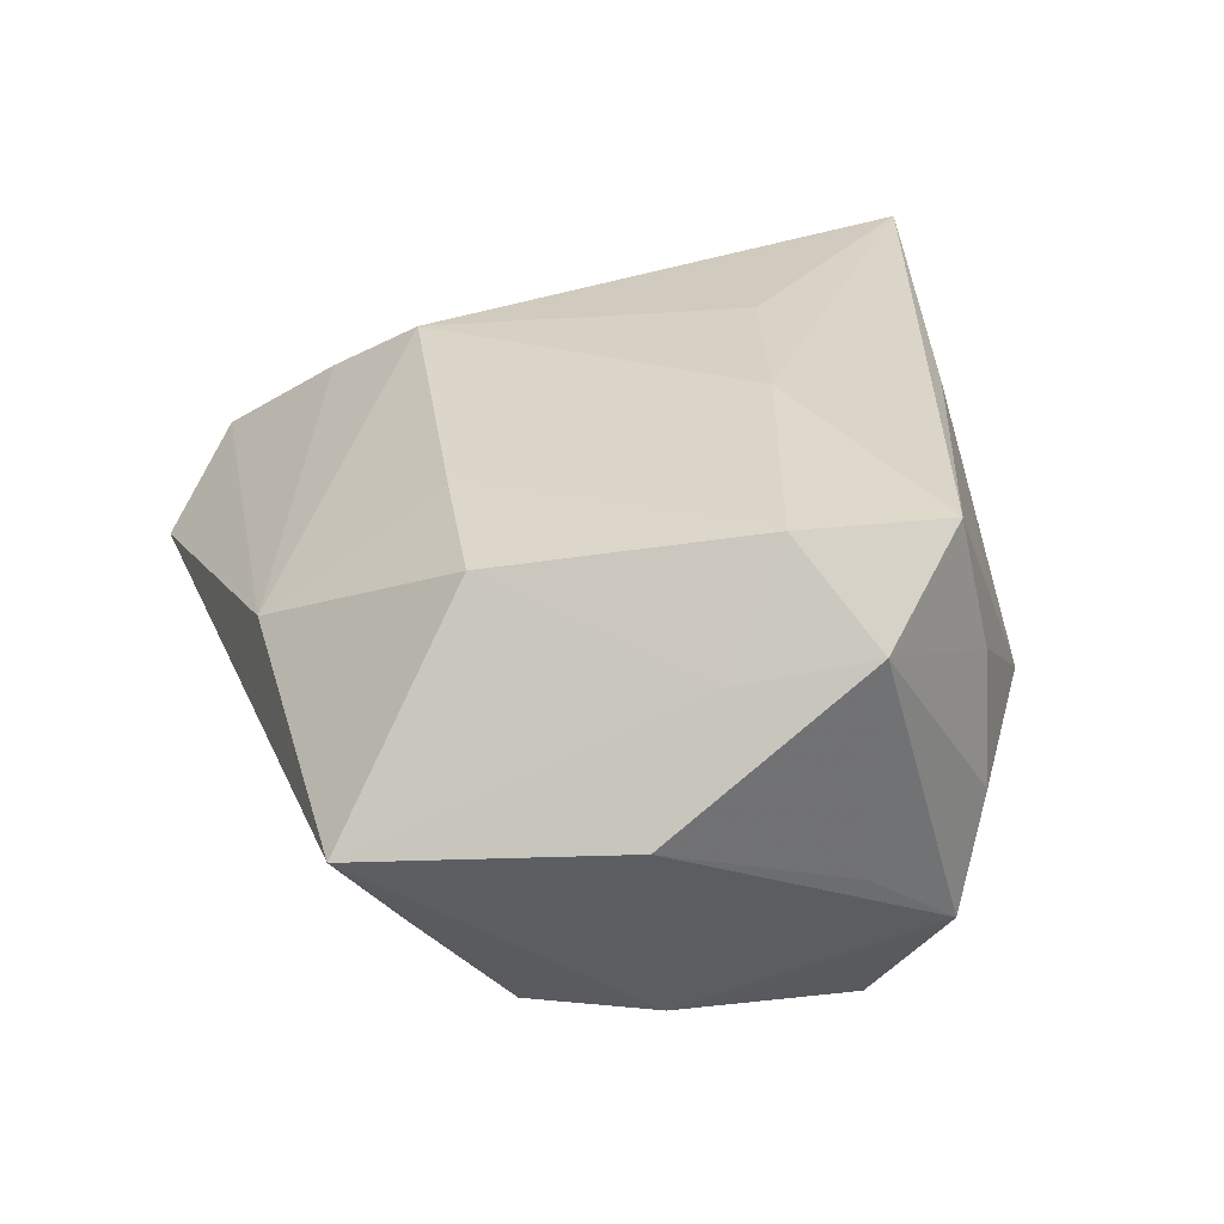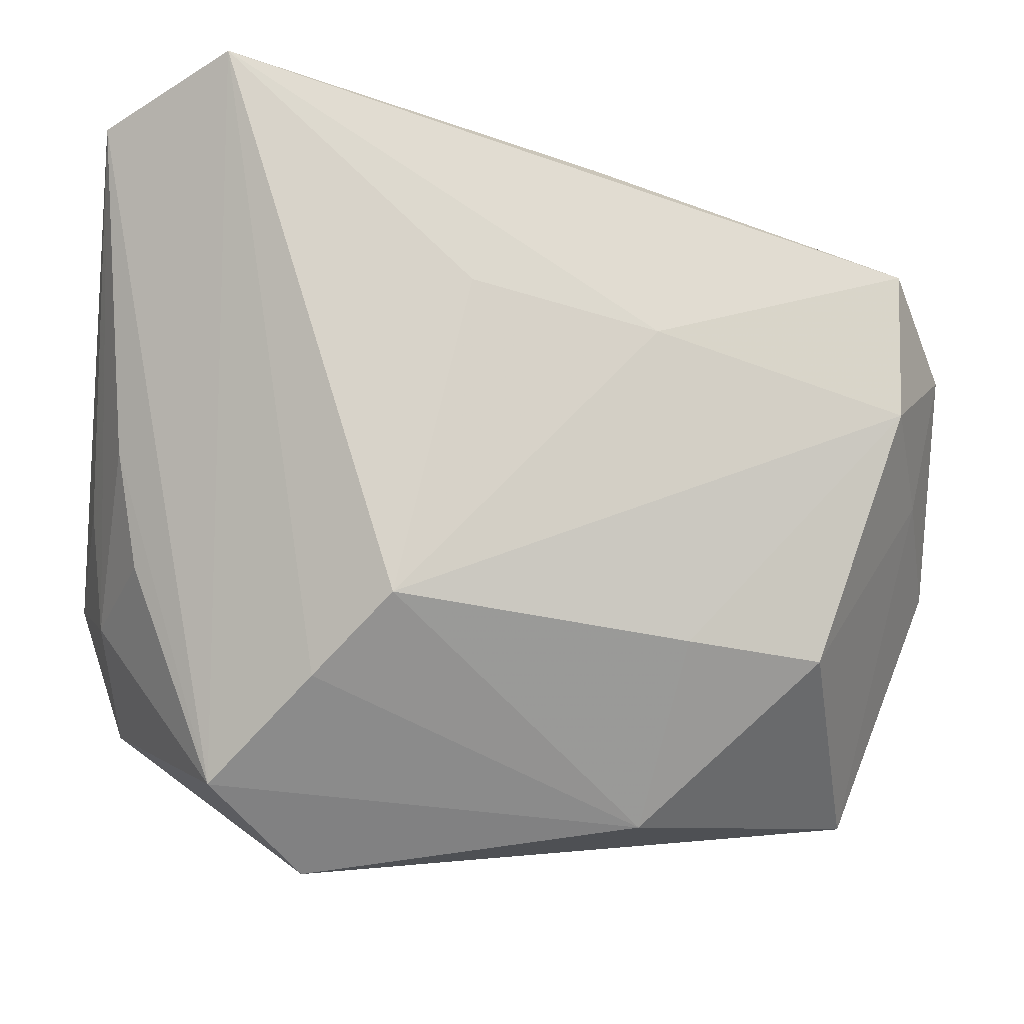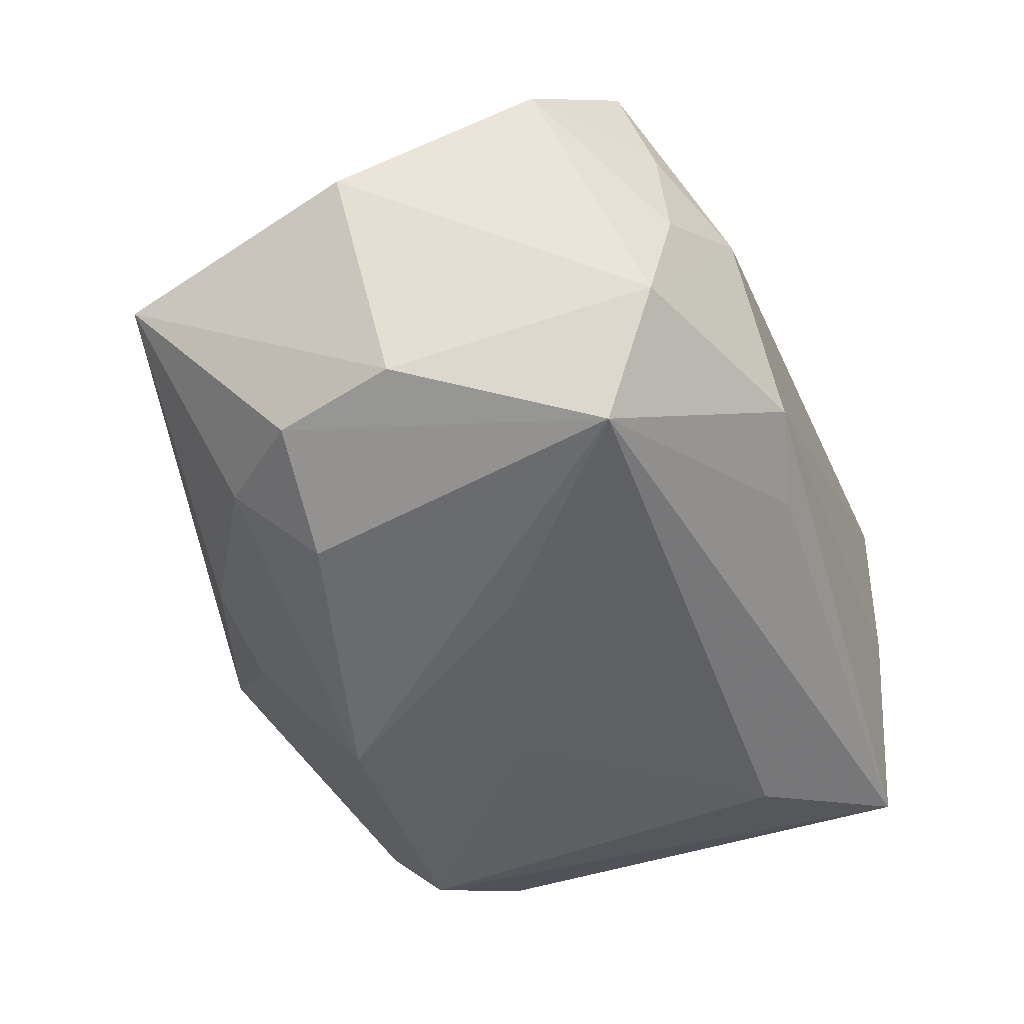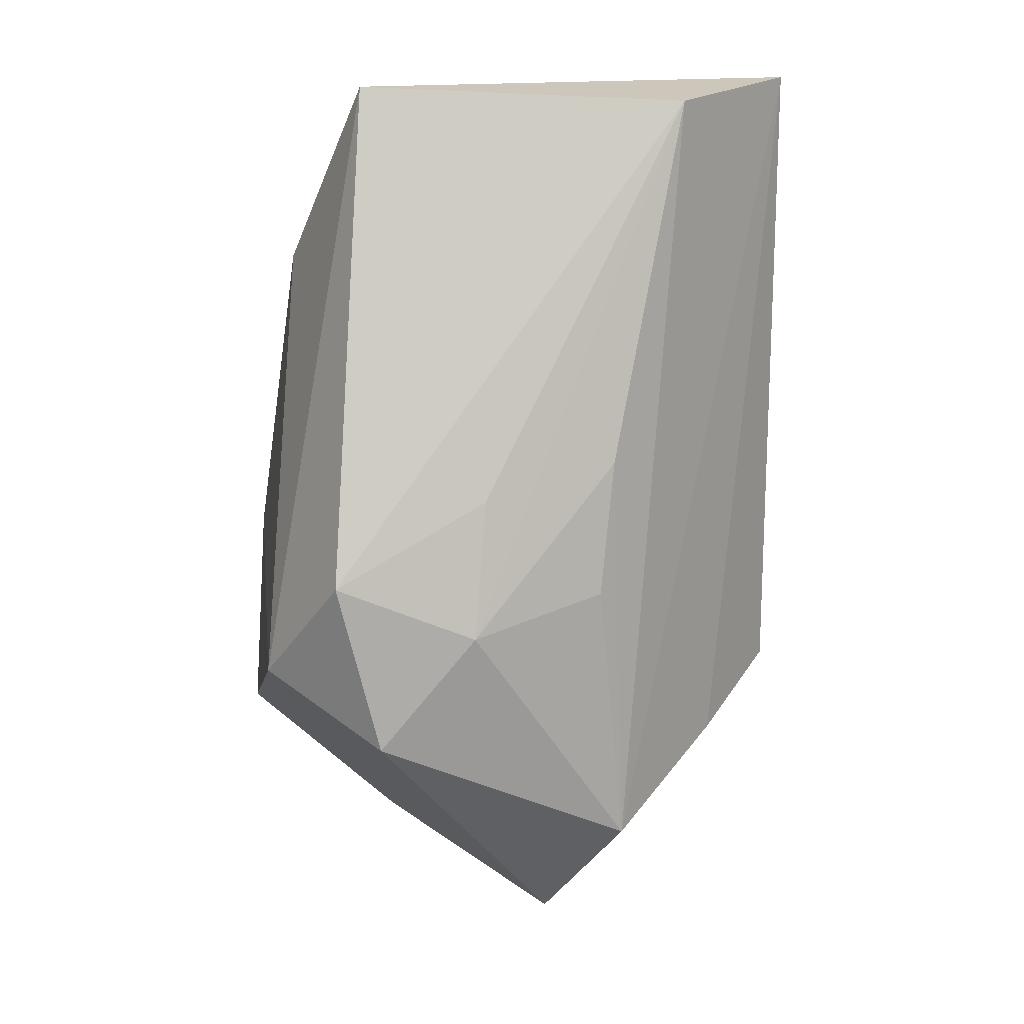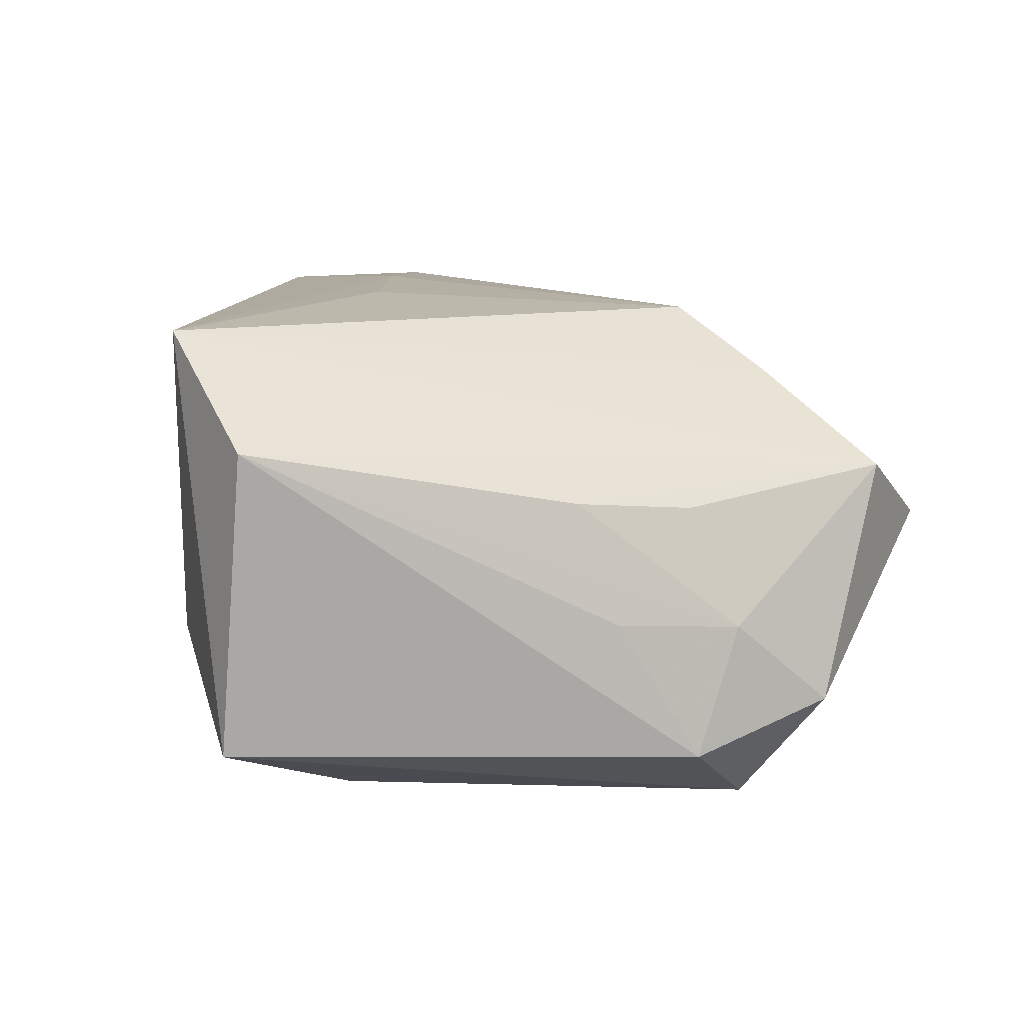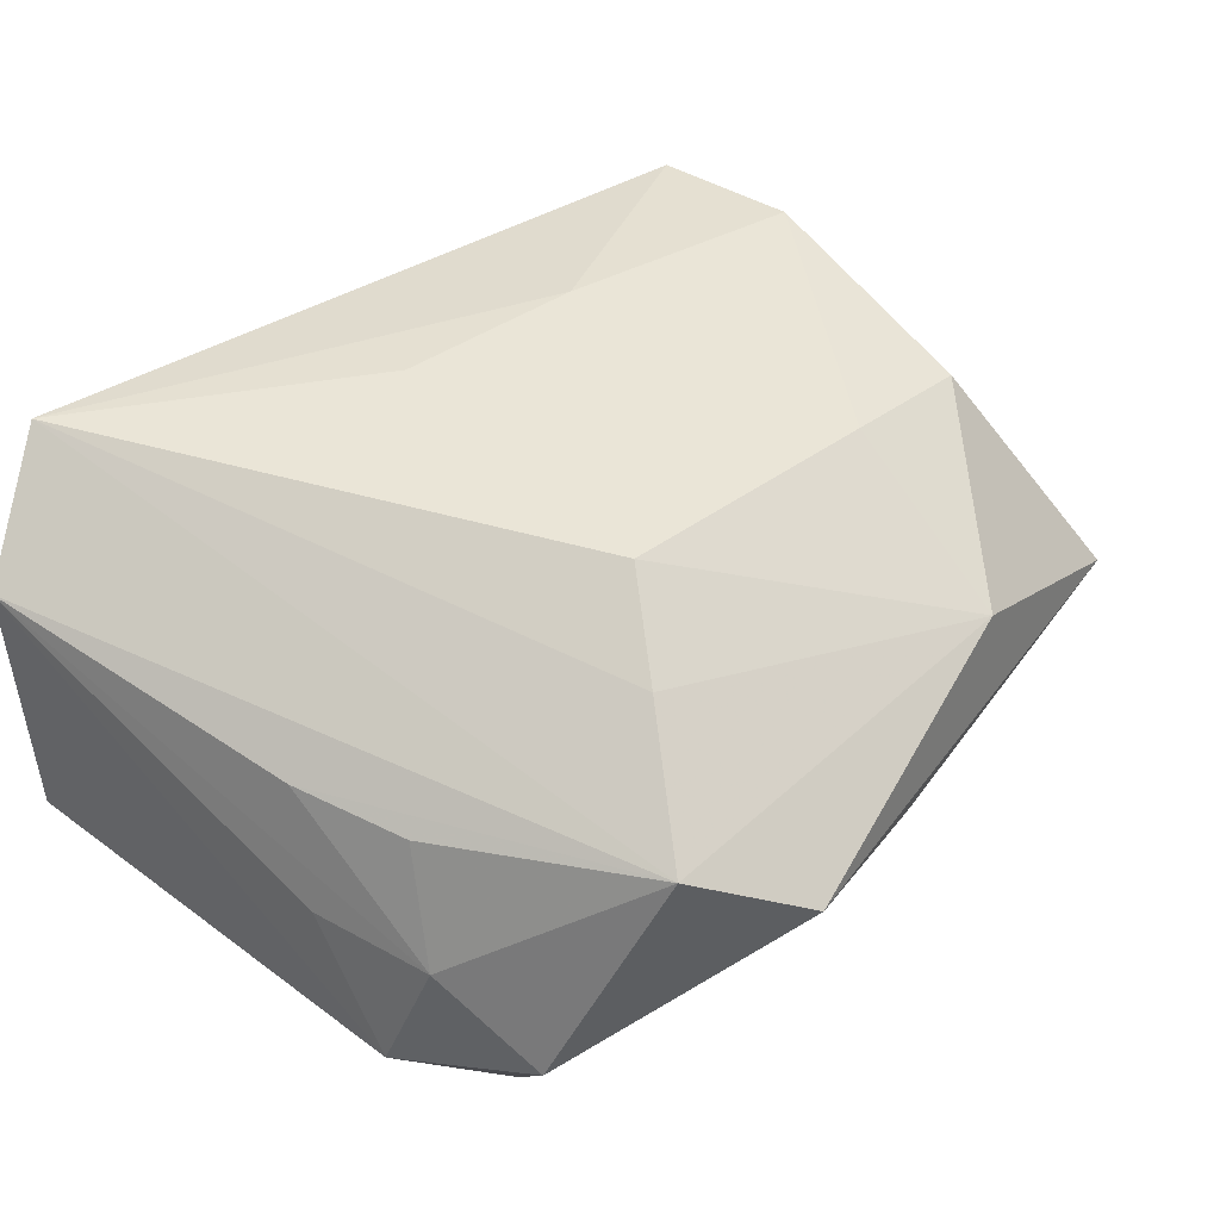
<metadata>
{"format":"obj","ext":"obj","renderer":"f3d","projection":"perspective","resolution":1024,"background":"white","views":[{"elev":28.3,"azim":75.3,"up":"+Z"},{"elev":-14.7,"azim":-10.6,"up":"+Y"},{"elev":-51.4,"azim":102.7,"up":"+Z"},{"elev":-3.1,"azim":-91.3,"up":"+Y"},{"elev":10.2,"azim":-101.5,"up":"+Z"},{"elev":40.9,"azim":-52.5,"up":"+Z"}]}
</metadata>
<code>
v 0.02621 -0.004808 -0.01394
v 0.0257 0.01507 -0.00177
v 0.008287 0.006598 0.01806
v -0.02726 -0.0002904 0.005611
v 0.02909 -0.002718 0.009638
v 0.02586 -0.02457 -0.0002274
v 0.01086 -0.01416 0.01507
v -0.02719 0.02311 -0.01015
v -0.02789 -0.01116 -0.002948
v -0.02606 -0.018 -0.00874
v -0.01355 -0.02878 0.001793
v 0.0261 0.0121 0.01684
v 0.01424 -0.01275 -0.01716
v 0.02637 0.0134 -0.01029
v -0.02911 0.02189 0.009858
v -0.02911 -0.008162 -0.01143
v -0.009445 -0.01196 0.0168
v -0.01893 0.01389 -0.0148
v 0.01625 -0.01871 -0.01161
v 0.02026 -0.01507 0.01412
v 0.02196 0.009363 -0.01816
v 0.01309 0.02062 -0.008881
v 0.002846 -0.02457 -0.005857
v -0.02878 -0.002799 -0.002332
v -0.0142 -0.01691 0.01264
v 0.006023 0.01974 -0.01054
v 0.004525 0.01919 0.0153
v -0.02585 -0.008312 0.004833
v -0.02258 -0.01308 -0.01599
v 0.02533 0.01449 0.007718
v 0.03229 -0.007575 0.001609
v 0.0307 0.006317 0.01112
v -0.004916 -0.01495 -0.01816
v 0.007467 -0.0004724 -0.01816
v -0.01516 0.02458 -0.004059
v 0.0199 0.01887 0.002879
v -0.004465 0.009574 0.01785
v -0.003188 -0.02269 -0.008689
v -0.02126 0.0253 0.01688
v 0.02848 0.006736 -0.005055
v 0.02279 -0.01315 -0.01387
v 0.02575 0.001888 0.01711
v -0.00703 -0.002661 -0.01761
v 0.009177 -0.02568 0.006899
v -0.02044 -0.0234 0.006471
f 11 6 44
f 44 45 11
f 15 45 39
f 20 44 6
f 37 39 17
f 17 39 25
f 25 39 45
f 25 44 17
f 45 44 25
f 36 39 27
f 22 39 36
f 21 33 34
f 23 6 11
f 11 29 38
f 29 33 38
f 38 23 11
f 8 16 15
f 15 39 8
f 29 16 8
f 11 45 10
f 10 29 11
f 10 16 29
f 45 9 10
f 10 9 16
f 17 44 7
f 44 20 7
f 21 22 14
f 22 36 14
f 14 32 40
f 1 41 21
f 21 14 1
f 6 41 1
f 19 38 33
f 23 38 19
f 19 41 6
f 6 23 19
f 28 9 45
f 15 16 24
f 24 9 15
f 16 9 24
f 35 39 22
f 22 8 35
f 35 8 39
f 26 22 21
f 21 8 26
f 26 8 22
f 18 8 21
f 29 8 18
f 5 20 6
f 39 37 3
f 3 37 17
f 13 19 33
f 41 19 13
f 13 33 21
f 21 41 13
f 4 45 15
f 4 28 45
f 15 9 4
f 9 28 4
f 43 33 29
f 29 18 43
f 43 34 33
f 21 34 43
f 43 18 21
f 31 5 6
f 32 5 31
f 6 1 31
f 40 32 31
f 31 14 40
f 31 1 14
f 20 5 42
f 42 5 32
f 42 7 20
f 17 7 42
f 42 3 17
f 32 14 2
f 2 30 32
f 2 14 36
f 36 30 2
f 3 42 12
f 27 39 12
f 39 3 12
f 12 42 32
f 32 30 12
f 12 36 27
f 12 30 36

</code>
